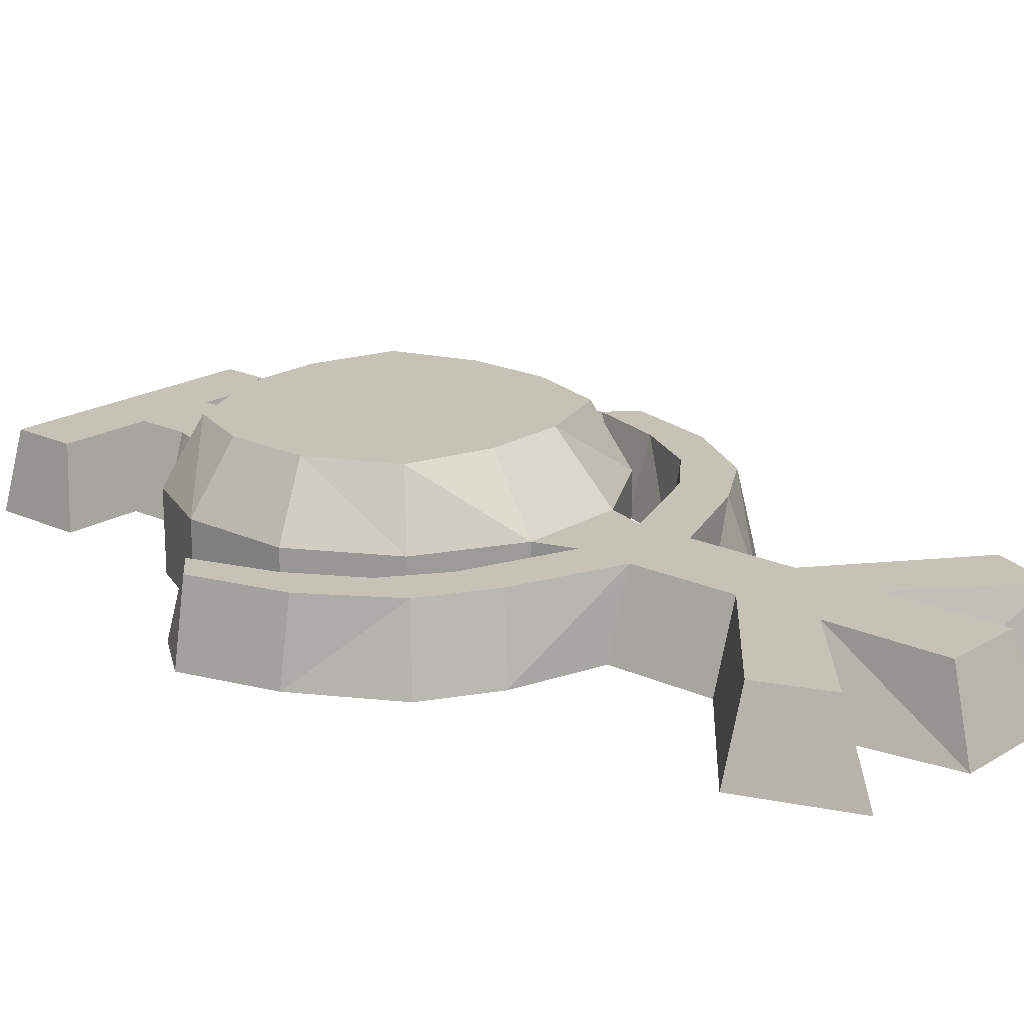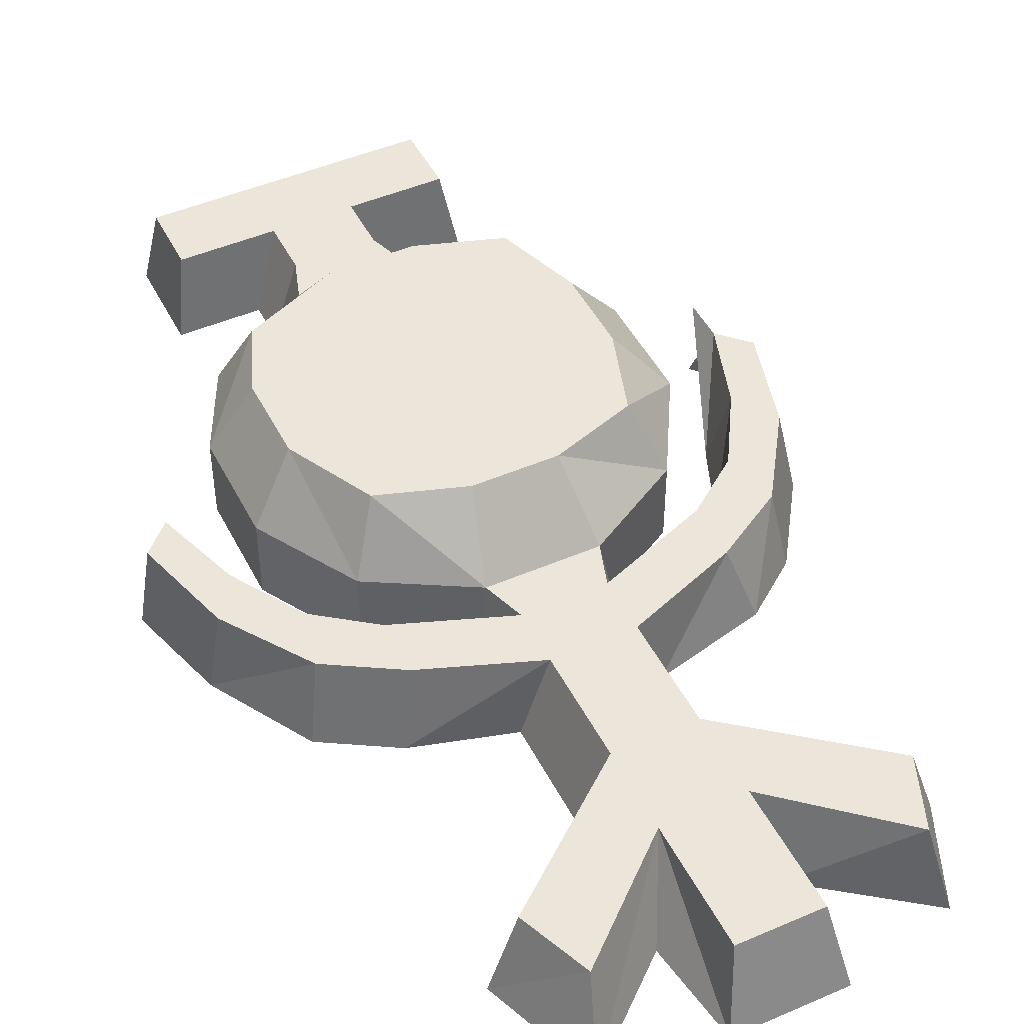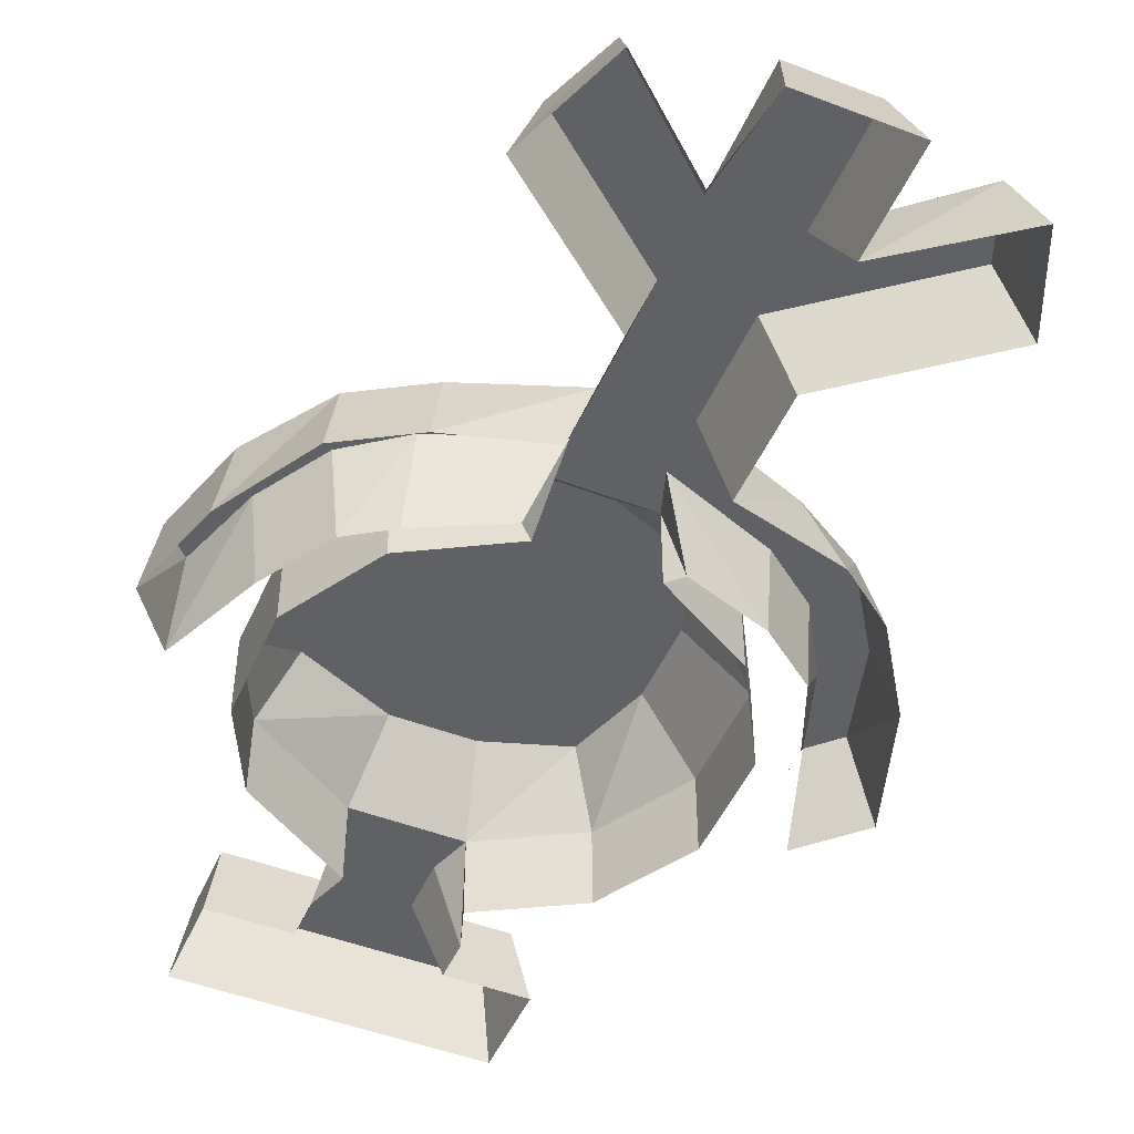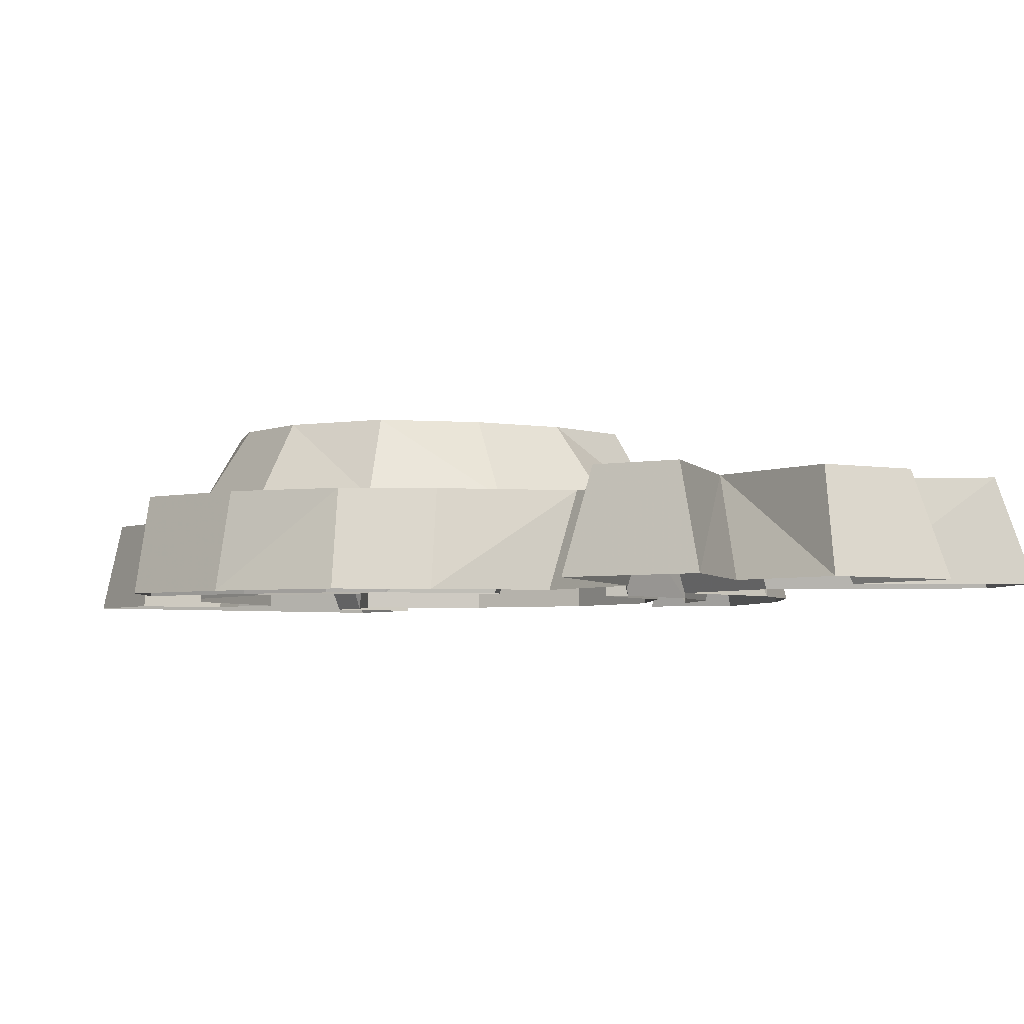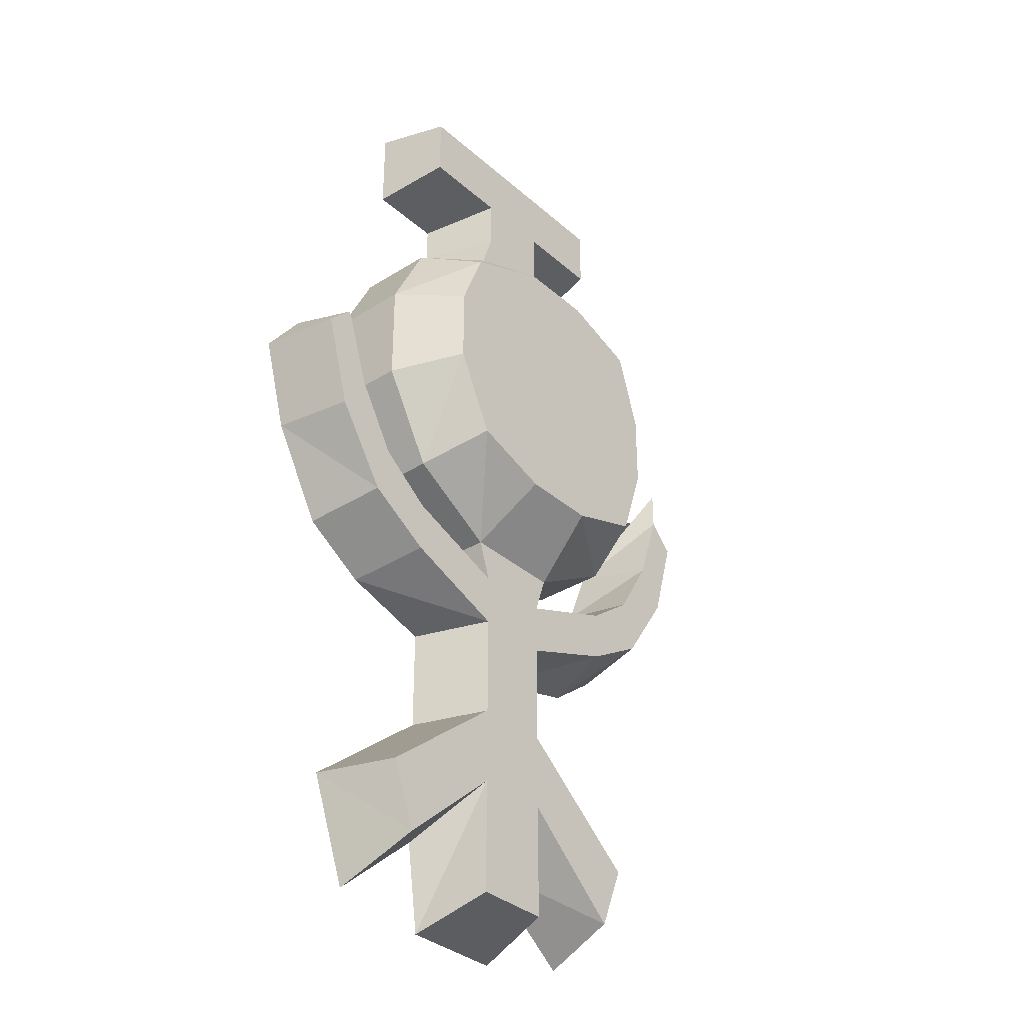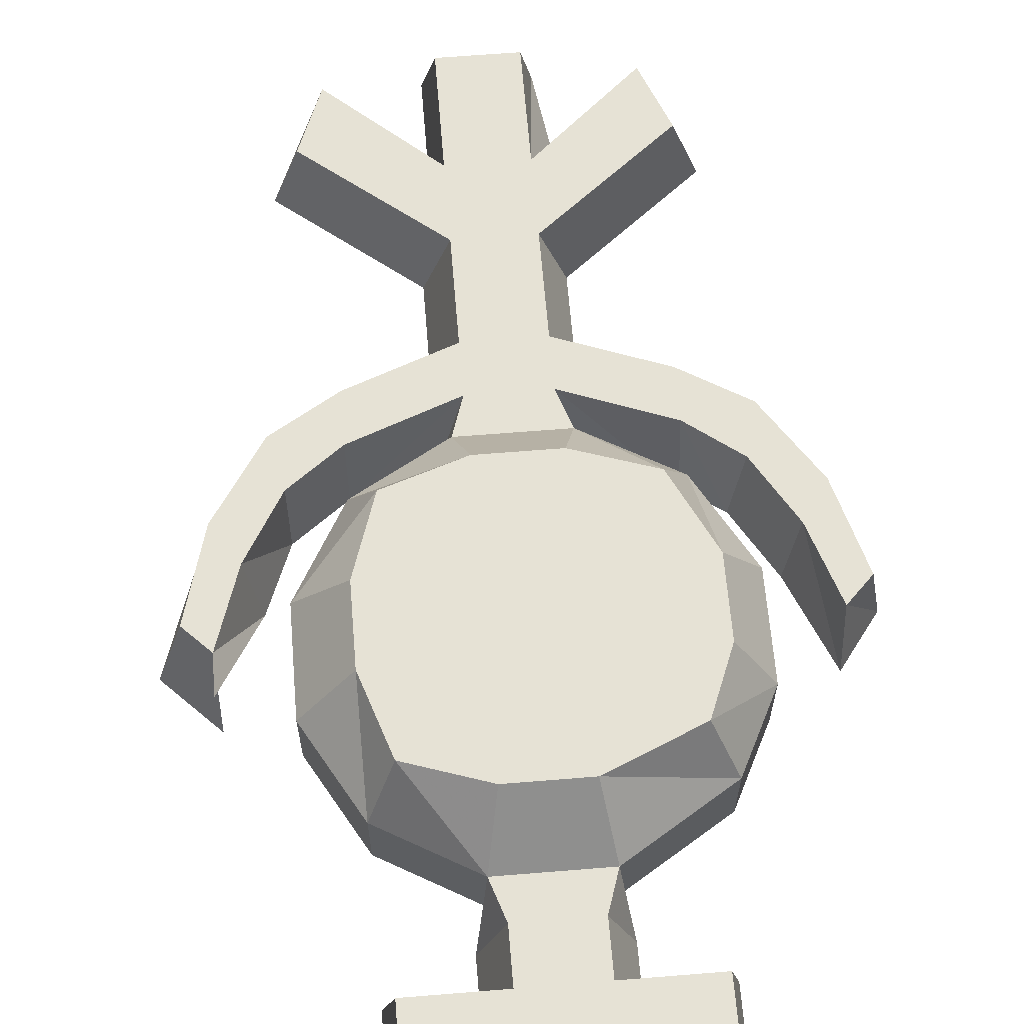
<metadata>
{"format":"obj","ext":"obj","renderer":"f3d","projection":"perspective","resolution":1024,"background":"white","views":[{"elev":19.3,"azim":131.1,"up":"+Y"},{"elev":47.2,"azim":154.0,"up":"+Y"},{"elev":-48.3,"azim":156.8,"up":"+Y"},{"elev":-3.7,"azim":146.9,"up":"+Y"},{"elev":-34.2,"azim":130.4,"up":"+Z"},{"elev":63.9,"azim":-4.7,"up":"+Y"}]}
</metadata>
<code>
v -0.03125 0.08594 0.03906
v -0.05469 0.08594 0.09375
v -0.07812 0.08594 0.03125
v -0.0625 0.08594 -0.007812
v 0.04688 0.08594 -0.007812
v 0.01562 0.08594 0.03906
v -0.007812 0.08594 0.1094
v 0.0625 0.08594 0.03125
v 0.02344 0.08594 0.09375
v -0.03125 0.08594 -0.03125
v 0.01562 0.08594 -0.03125
v -0.09375 0.08594 0.0625
v -0.07812 0.08594 0.1094
v -0.09375 0.04688 0.125
v -0.125 0.04688 0.07031
v -0.09375 0.08594 0.01562
v -0.03125 0.08594 0.125
v -0.03906 0.04688 0.1562
v -0.03906 0 0.1562
v -0.09375 0 0.125
v -0.125 0 0.07031
v -0.125 0.04688 0.007812
v -0.07812 0.08594 -0.03125
v -0.03125 0.08594 -0.04688
v 0.01562 0.08594 -0.04688
v 0.0625 0.08594 -0.03125
v 0.08594 0.08594 0.01562
v 0.08594 0.08594 0.0625
v 0.07031 0.08594 0.1016
v 0.01562 0.08594 0.125
v 0.02344 0.04688 0.1562
v -0.03125 0.04688 0.1797
v -0.04688 0 0.1797
v 0.08594 0.04688 0.1172
v 0.08594 0 0.1172
v 0.02344 0 0.1562
v 0.03125 0 0.1797
v 0.01562 0.04688 0.1797
v 0.01562 0.04688 0.2109
v -0.03125 0.04688 0.2109
v -0.04688 0 0.2031
v 0.1094 0.04688 0.07031
v 0.1094 0 0.07031
v 0.1094 0.04688 0.007812
v 0.1094 0 0.007812
v 0.07812 0.04688 -0.04688
v 0.07812 0 -0.04688
v 0.02344 0.04688 -0.07812
v 0.02344 0 -0.07812
v -0.03906 0.04688 -0.07812
v 0.01562 0.04688 -0.1016
v 0.03125 0 -0.08594
v 0.07812 0 -0.0625
v 0.07812 0.04688 -0.07812
v 0.1016 0 -0.04688
v 0.1094 0.04688 -0.05469
v 0.125 0 -0.007812
v 0.1328 0.04688 -0.01562
v 0.1484 0 0.04688
v 0.1484 0.04688 0.03125
v 0.1719 0 0.01562
v 0.1641 0.04688 0.01562
v 0.1484 0.04688 -0.03906
v 0.1562 0 -0.03906
v 0.1172 0.04688 -0.08594
v 0.125 0 -0.09375
v 0.07812 0.04688 -0.1094
v 0.08594 0 -0.1172
v 0.01562 0.04688 -0.1328
v 0.03125 0 -0.1328
v 0.01562 0.04688 -0.1953
v 0.03125 0 -0.1953
v 0.1094 0 -0.2578
v 0.09375 0.04688 -0.2578
v 0.07812 0.04688 -0.2969
v 0.08594 0 -0.3203
v 0.01562 0.04688 -0.2422
v 0.03125 0 -0.2734
v 0.02344 0 -0.3281
v 0.01562 0.04688 -0.3125
v -0.03906 0 -0.3281
v -0.03125 0.04688 -0.3125
v -0.03125 0.04688 -0.2422
v -0.03906 0 -0.2656
v -0.09375 0.04688 -0.2969
v -0.1016 0 -0.3125
v -0.125 0 -0.2578
v -0.1094 0.04688 -0.2578
v -0.03125 0.04688 -0.1953
v -0.04688 0 -0.1953
v -0.03125 0.04688 -0.1328
v -0.04688 0 -0.1328
v -0.09375 0.04688 -0.1094
v -0.1094 0 -0.1172
v -0.1328 0.04688 -0.08594
v -0.1406 0 -0.09375
v -0.1641 0.04688 -0.03906
v -0.1719 0 -0.04688
v -0.1797 0.04688 0.01562
v -0.1953 0 0.02344
v -0.1641 0.04688 0.03125
v -0.1641 0 0.05469
v -0.09375 0.04688 -0.04688
v -0.09375 0 -0.04688
v -0.03906 0 -0.07812
v -0.04688 0 -0.08594
v -0.03125 0.04688 -0.1016
v -0.125 0 0.007812
v -0.09375 0.04688 -0.07812
v -0.125 0.04688 -0.05469
v -0.1484 0.04688 -0.01562
v 0.01562 0.04688 0.25
v -0.03125 0.04688 0.25
v -0.08594 0.04688 0.25
v -0.08594 0.04688 0.2109
v -0.09375 0 0.2031
v -0.09375 0 0.2578
v -0.03125 0 0.2578
v 0.01562 0 0.2578
v 0.07812 0 0.2578
v 0.07031 0.04688 0.25
v 0.07031 0.04688 0.2109
v 0.07812 0 0.2031
v 0.03125 0 0.2031
v -0.09375 0 -0.07031
v -0.125 0 -0.04688
v -0.1406 0 -0.007812
v -0.1641 0.04688 0.05469
f 1 2 3
f 1 3 4
f 1 4 5
f 1 5 6
f 1 6 7
f 8 9 6
f 8 6 5
f 4 10 11
f 4 11 5
f 12 13 14
f 12 14 15
f 12 15 16
f 12 16 13
f 13 16 17
f 13 17 18
f 13 18 14
f 14 18 19
f 14 19 20
f 14 20 15
f 15 20 21
f 15 21 22
f 15 22 16
f 16 22 23
f 16 23 24
f 16 24 25
f 16 25 26
f 16 26 27
f 16 27 28
f 16 28 29
f 16 29 30
f 16 30 17
f 17 30 31
f 17 31 18
f 18 31 32
f 18 32 33
f 18 33 19
f 30 29 34
f 30 34 31
f 31 34 35
f 31 35 36
f 31 36 37
f 31 37 38
f 31 38 32
f 32 38 39
f 32 39 40
f 32 40 41
f 32 41 33
f 29 28 42
f 29 42 34
f 34 42 43
f 34 43 35
f 28 27 44
f 28 44 42
f 42 44 45
f 42 45 43
f 27 26 46
f 27 46 44
f 44 46 47
f 44 47 45
f 26 25 48
f 26 48 46
f 46 48 49
f 46 49 47
f 25 24 50
f 25 50 48
f 48 50 51
f 48 51 49
f 49 51 52
f 52 51 53
f 53 51 54
f 53 54 55
f 55 54 56
f 55 56 57
f 57 56 58
f 57 58 59
f 59 58 60
f 59 60 61
f 61 60 62
f 61 62 63
f 61 63 64
f 64 63 65
f 64 65 66
f 66 65 67
f 66 67 68
f 68 67 69
f 68 69 70
f 70 69 71
f 70 71 72
f 72 71 73
f 73 71 74
f 73 74 75
f 73 75 76
f 76 75 77
f 76 77 78
f 78 77 79
f 79 77 80
f 79 80 81
f 81 80 82
f 81 82 83
f 81 83 84
f 84 83 85
f 84 85 86
f 86 85 87
f 87 85 88
f 87 88 89
f 87 89 90
f 90 89 91
f 90 91 92
f 92 91 93
f 92 93 94
f 94 93 95
f 94 95 96
f 96 95 97
f 96 97 98
f 98 97 99
f 98 99 100
f 100 99 101
f 100 101 102
f 24 23 103
f 24 103 50
f 50 103 104
f 50 104 105
f 50 105 106
f 50 106 107
f 50 107 51
f 51 107 69
f 51 69 67
f 51 67 54
f 54 67 65
f 54 65 56
f 56 65 63
f 56 63 58
f 58 63 62
f 58 62 60
f 23 22 103
f 103 22 108
f 103 108 104
f 22 21 108
f 91 89 71
f 91 71 69
f 91 69 107
f 91 107 109
f 91 109 93
f 93 109 110
f 93 110 95
f 95 110 111
f 95 111 97
f 97 111 101
f 97 101 99
f 89 88 85
f 89 85 83
f 89 83 77
f 89 77 71
f 71 77 74
f 74 77 75
f 83 82 80
f 83 80 77
f 40 39 112
f 40 112 113
f 40 113 114
f 40 114 115
f 40 115 41
f 41 115 116
f 116 115 114
f 116 114 117
f 117 114 118
f 118 114 113
f 118 113 119
f 119 113 112
f 119 112 120
f 120 112 121
f 120 121 122
f 120 122 123
f 123 122 39
f 123 39 124
f 124 39 38
f 124 38 37
f 112 39 122
f 112 122 121
f 125 109 107
f 125 107 106
f 110 109 125
f 110 125 126
f 110 126 111
f 111 126 127
f 111 127 101
f 101 127 128

</code>
